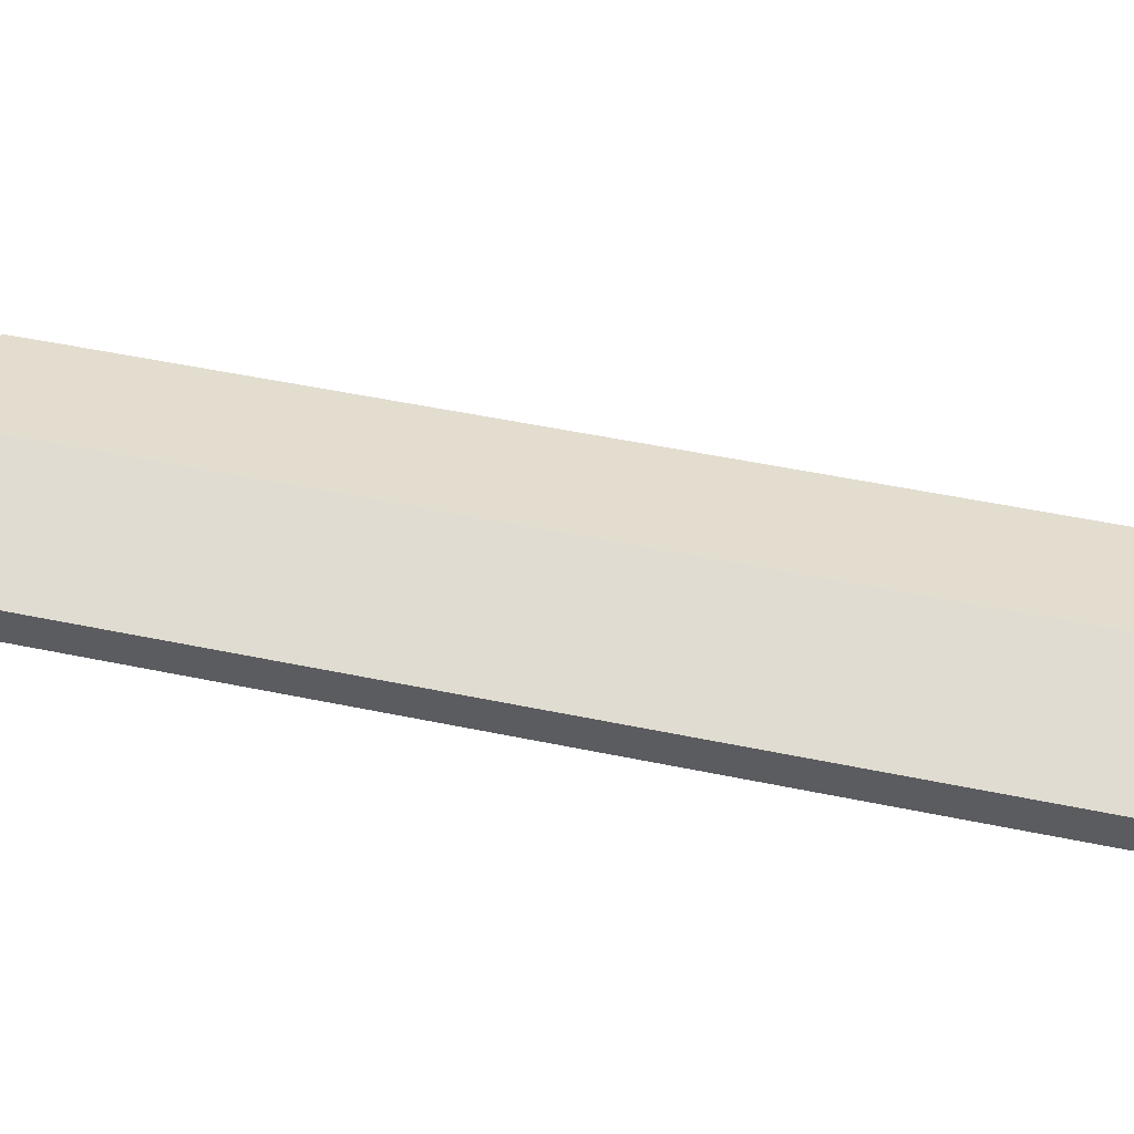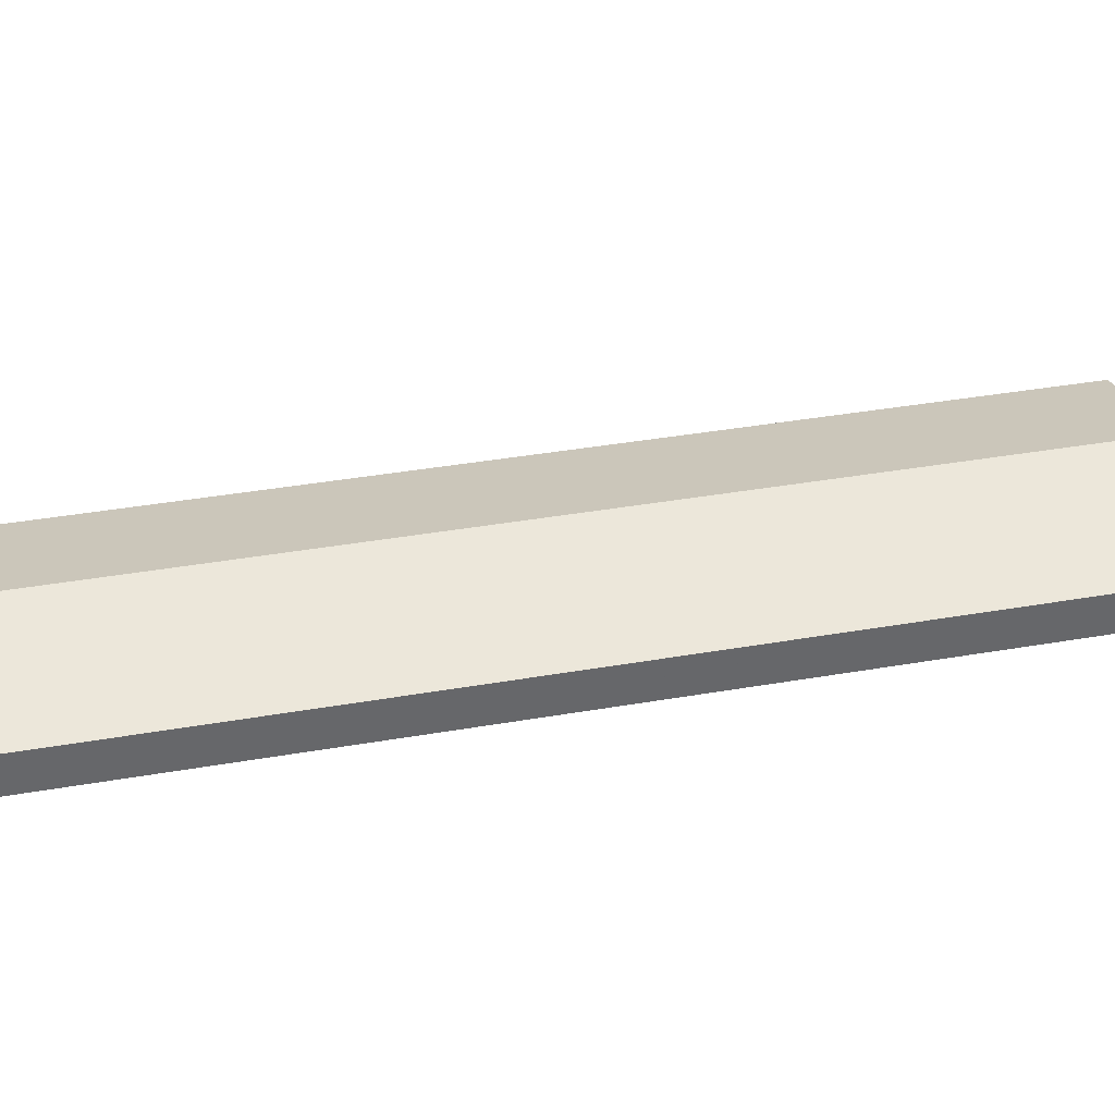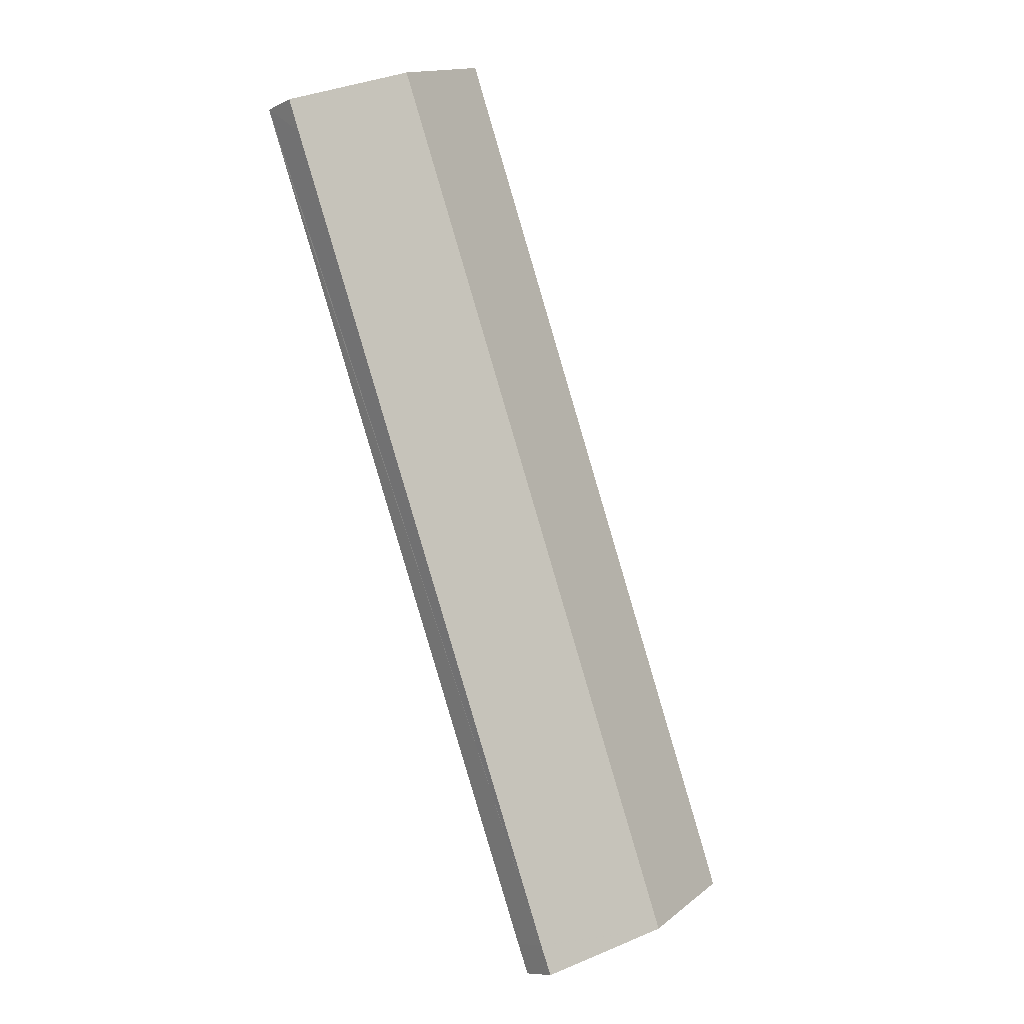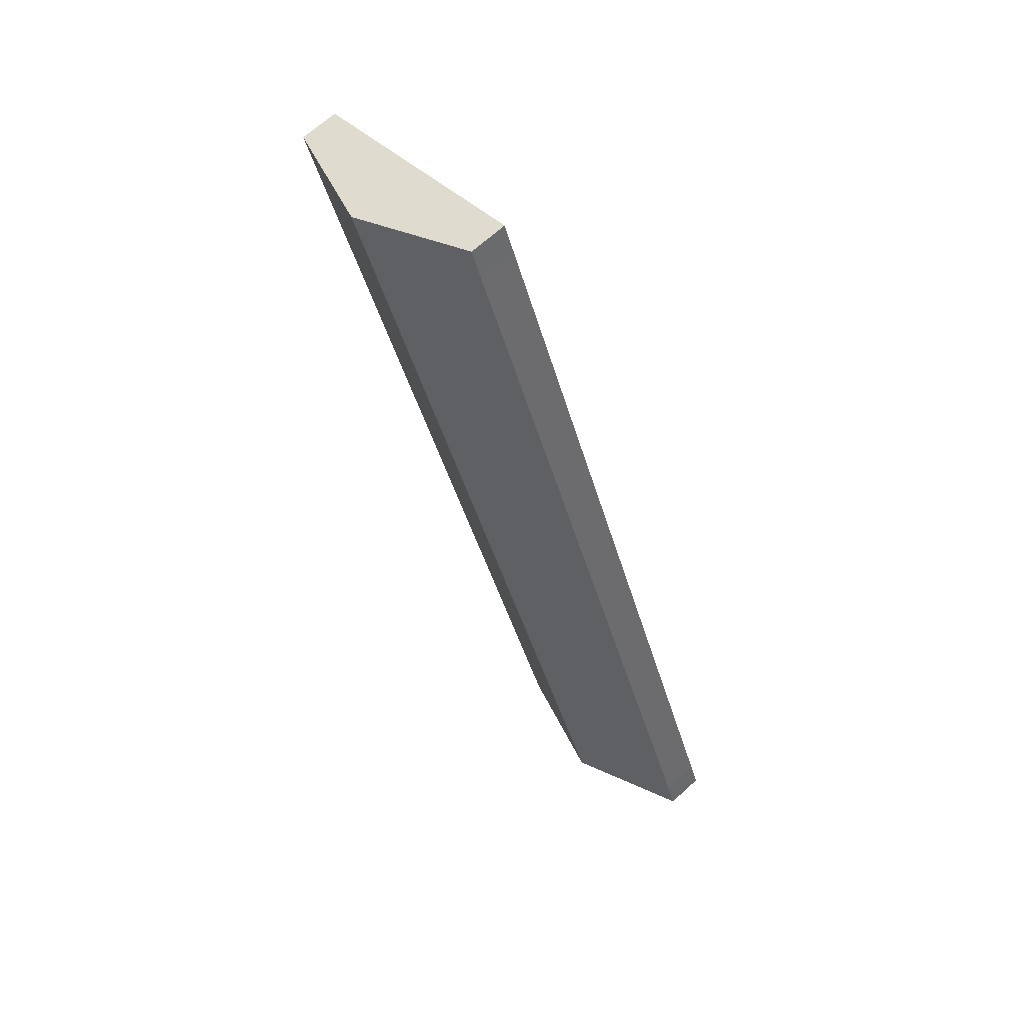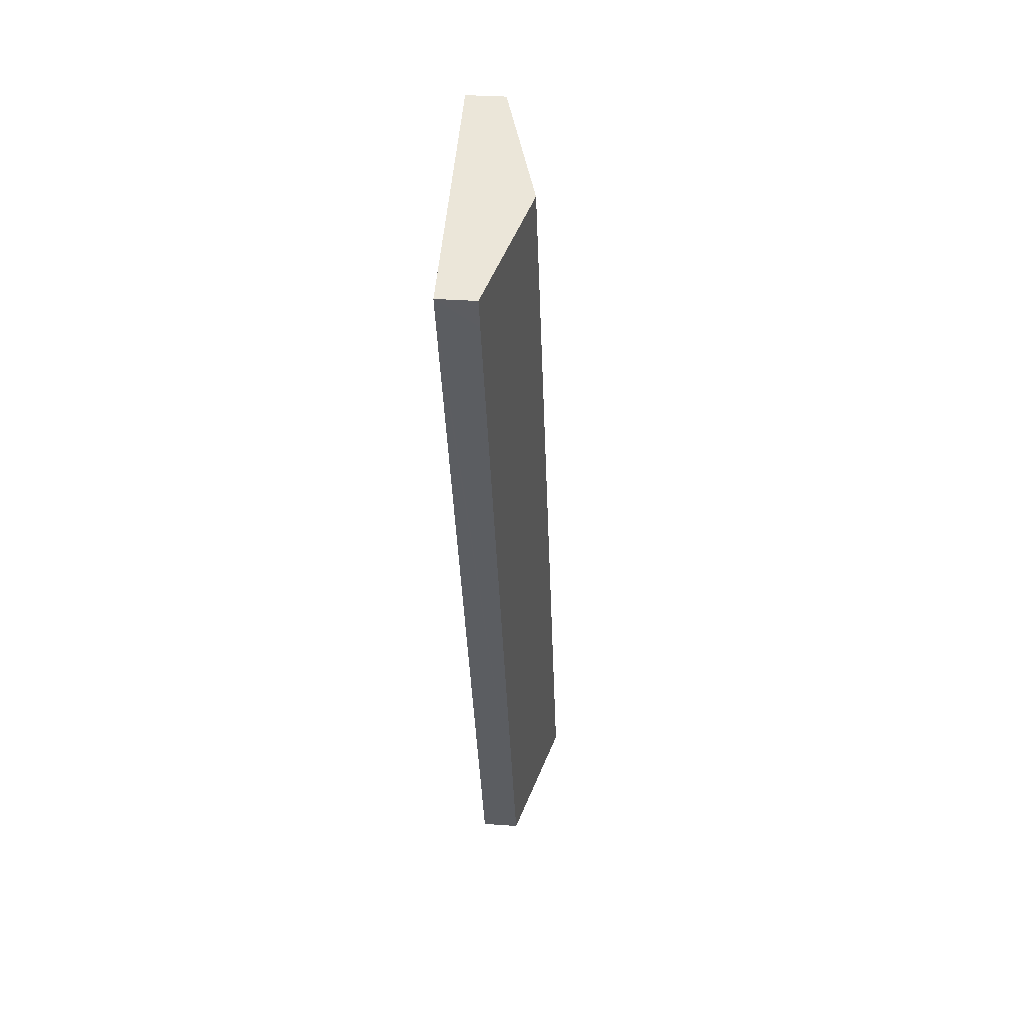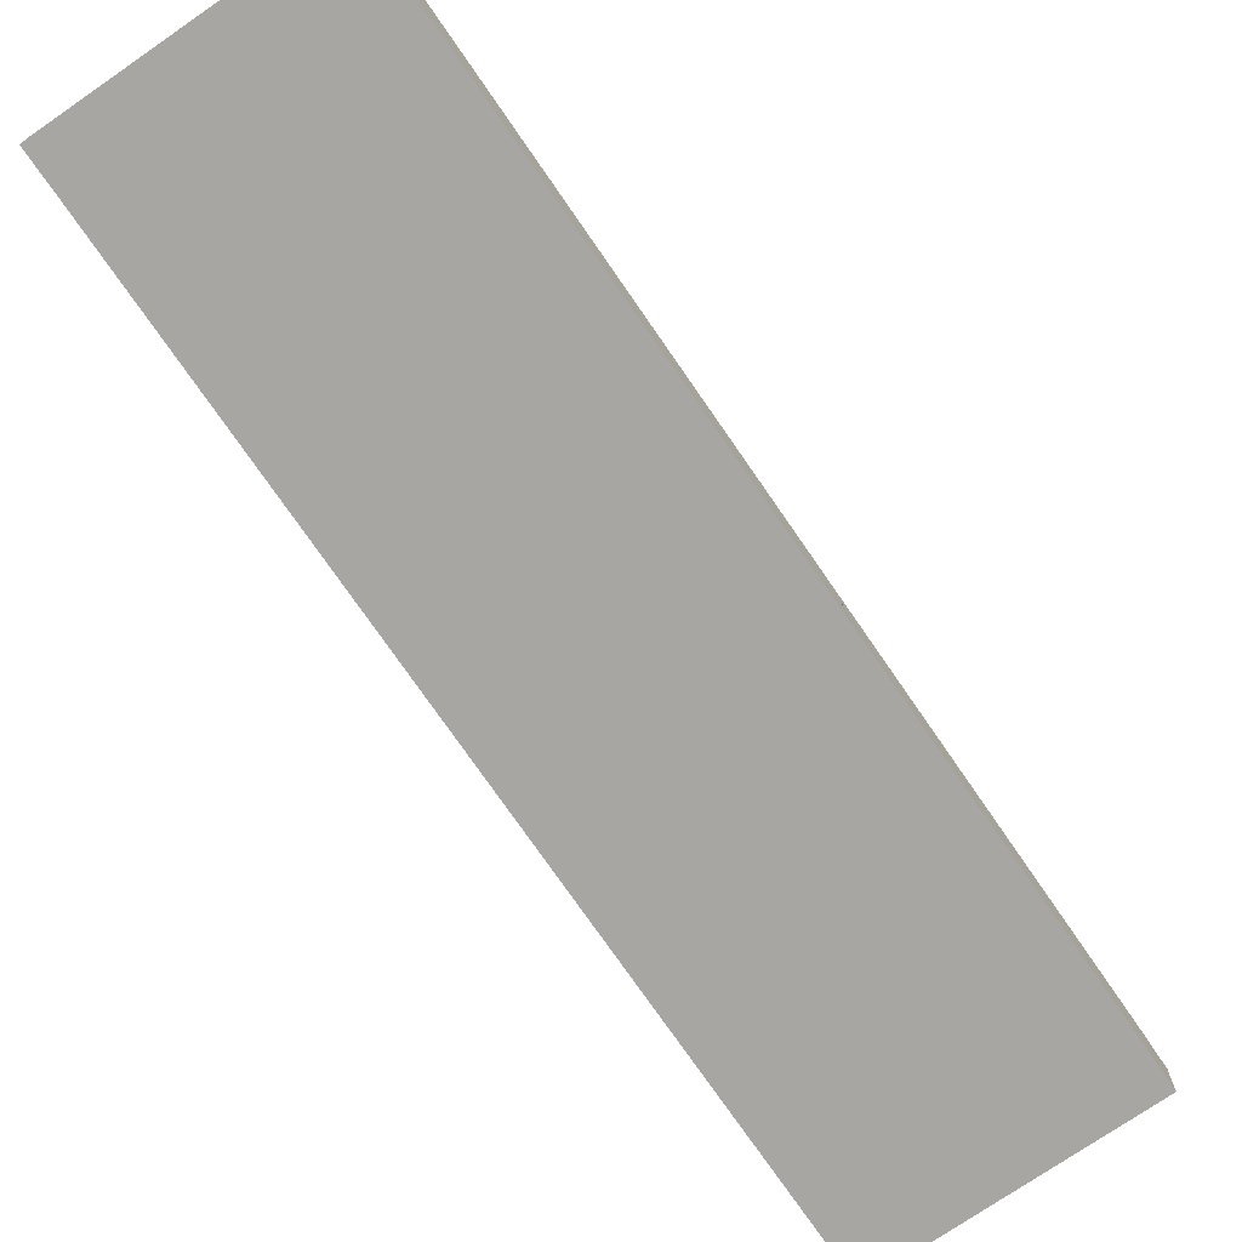
<metadata>
{"format":"obj","ext":"obj","renderer":"f3d","projection":"perspective","resolution":1024,"background":"white","views":[{"elev":51.2,"azim":-56.1,"up":"+Y"},{"elev":38.4,"azim":-81.3,"up":"+Y"},{"elev":-9.2,"azim":141.6,"up":"+Z"},{"elev":67.2,"azim":-132.4,"up":"+Z"},{"elev":32.5,"azim":95.7,"up":"+Z"},{"elev":-74.2,"azim":55.6,"up":"+Y"}]}
</metadata>
<code>
v  122.4 8.331 164.3
v  99.34 16.6 180.9
v  125 8.346 171
v  25.62 16.6 -9.918
v  54.04 8.284 -13.16
v  54.01 8.284 -13.22
v  53.29 8.29 -15.04
v  51.36 8.306 -19.88
v  0 8.346 5.11e-16
v  2.434 8.304 6.693
v  2.458 8.304 6.755
v  71.05 8.332 184
v  73.61 8.317 190.8
v  51.36 1.217e-15 -19.88
v  25.62 6.073e-16 -9.918
v  0 0 0
v  2.434 -4.098e-16 6.693
v  2.458 -4.136e-16 6.755
v  71.05 -1.127e-14 184
v  73.61 -1.168e-14 190.8
v  99.34 -1.108e-14 180.9
v  125 -1.047e-14 171
v  53.29 9.207e-16 -15.04
v  54.04 8.056e-16 -13.16
v  54.01 8.093e-16 -13.22
v  122.4 -1.006e-14 164.3
g defaultobject
f 1 2 3
f 2 1 4
f 4 1 5
f 4 5 6
f 4 6 7
f 4 7 8
f 9 2 4
f 2 9 10
f 2 10 11
f 2 11 12
f 2 12 13
f 14 4 8
f 4 14 15
f 4 15 9
f 9 15 16
f 16 10 9
f 10 16 17
f 17 11 10
f 11 17 12
f 12 17 18
f 12 18 19
f 12 19 13
f 13 19 20
f 20 2 13
f 2 20 21
f 2 21 3
f 3 21 22
f 7 14 8
f 14 7 6
f 14 6 5
f 14 5 23
f 23 5 24
f 23 24 25
f 22 1 3
f 1 22 5
f 5 22 26
f 5 26 24
f 19 21 20
f 21 19 22
f 22 19 18
f 22 18 26
f 26 18 24
f 24 18 17
f 24 17 16
f 24 16 15
f 24 15 25
f 25 15 23
f 23 15 14

</code>
